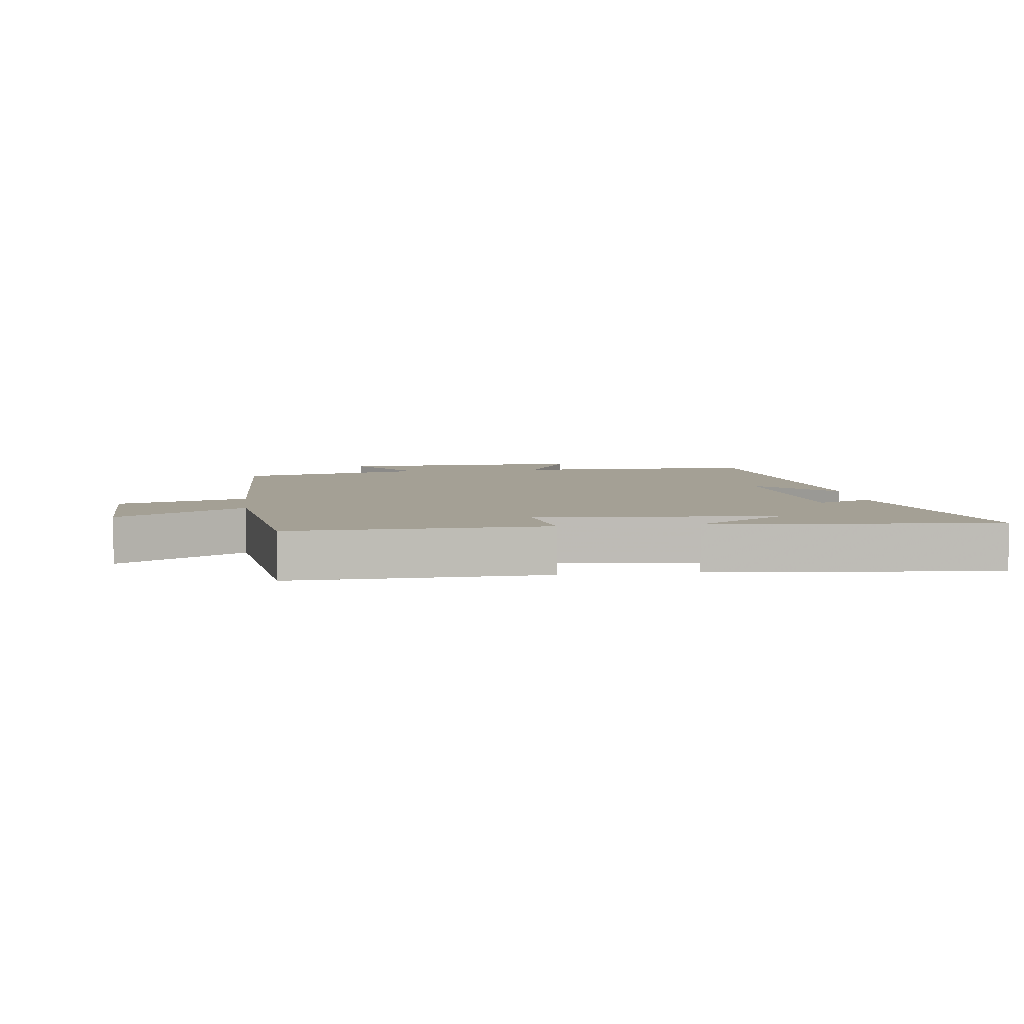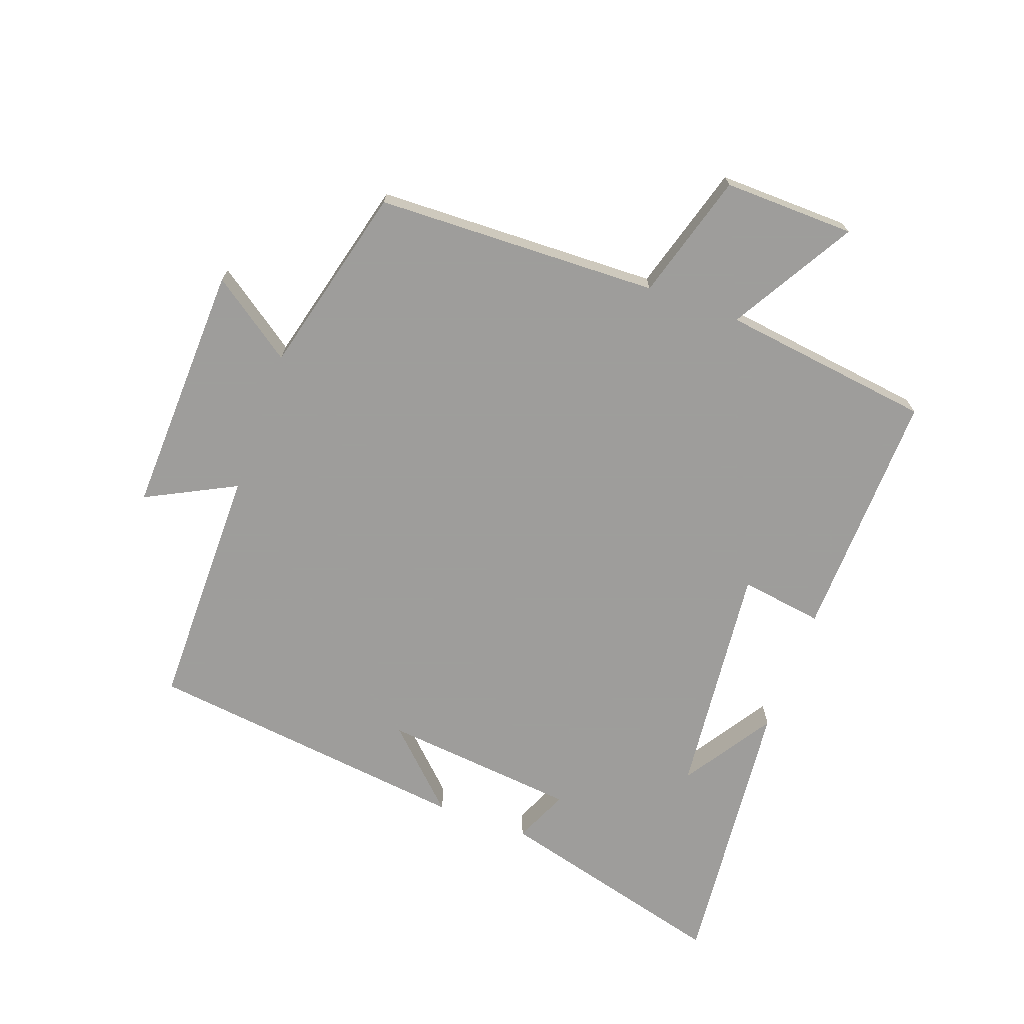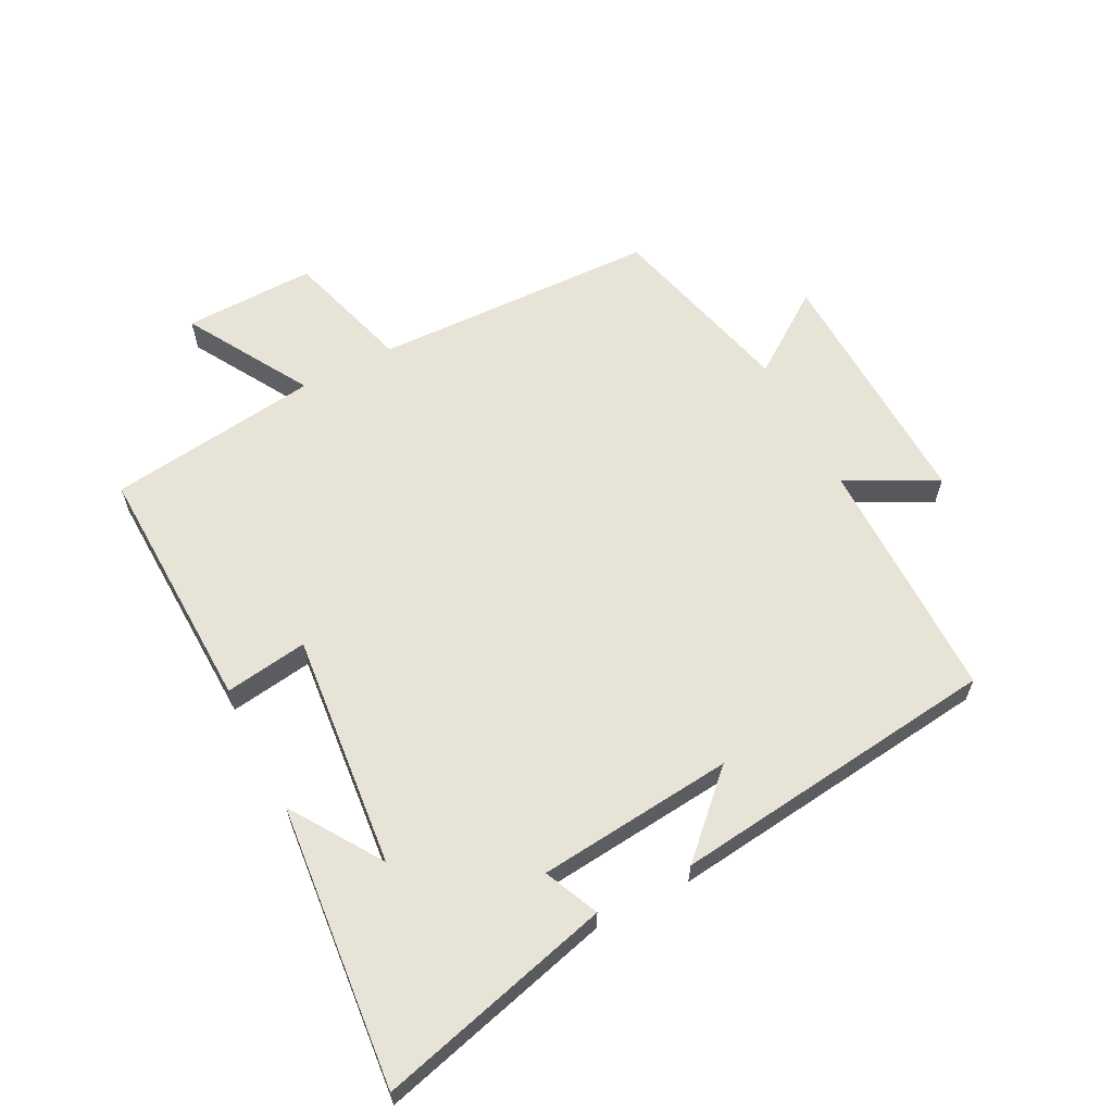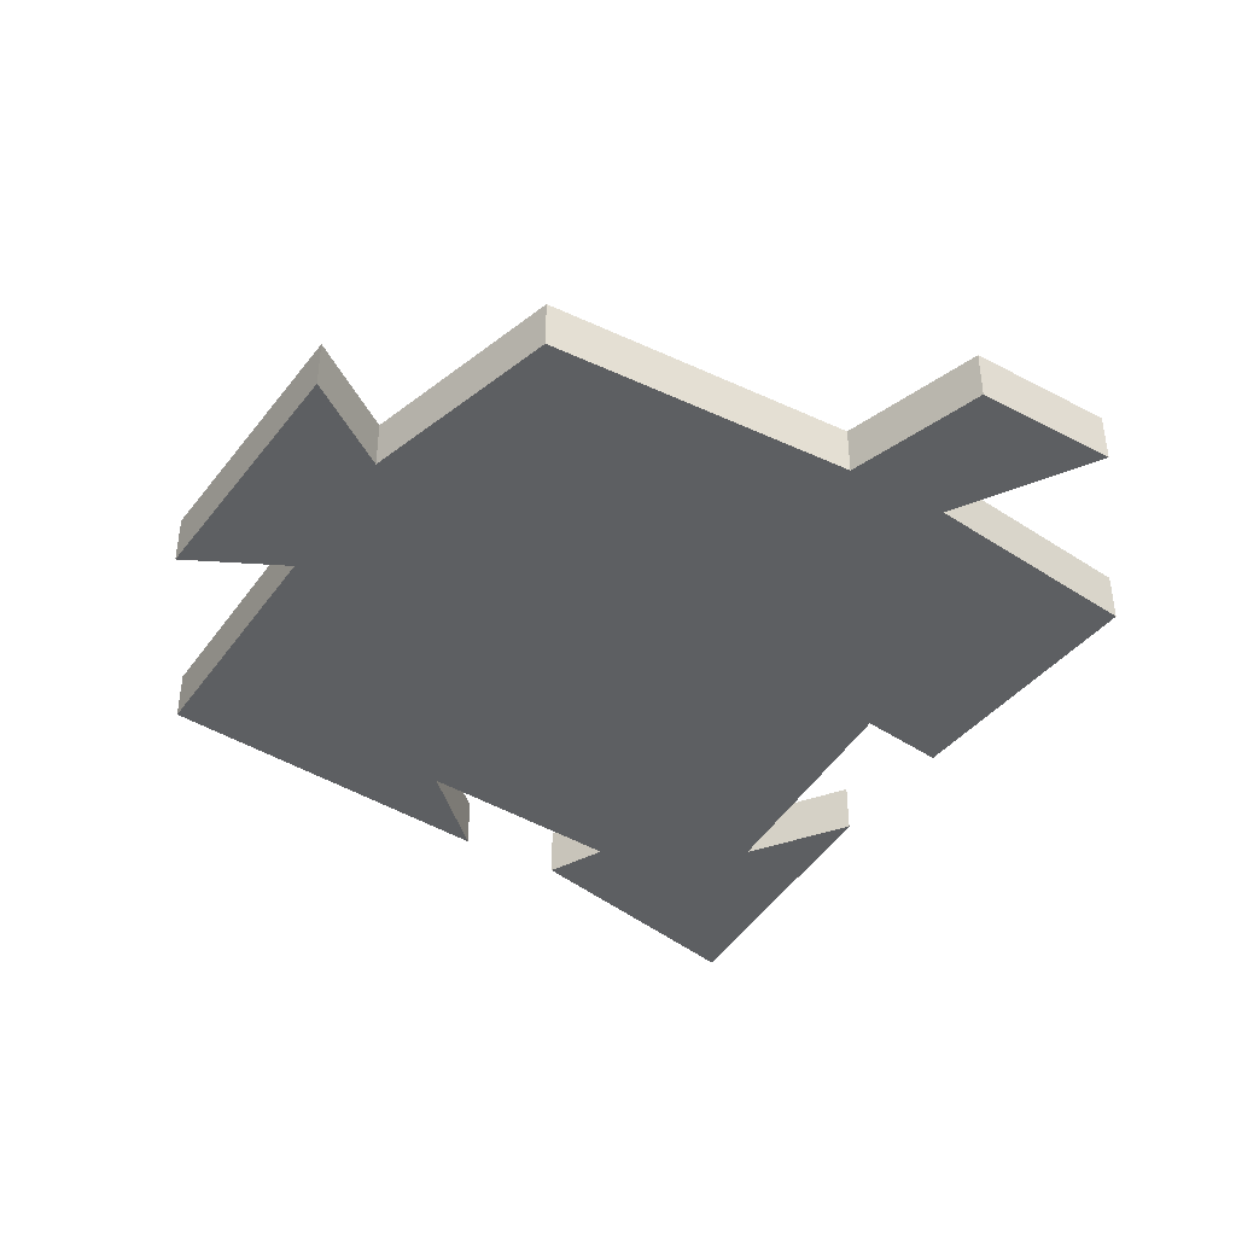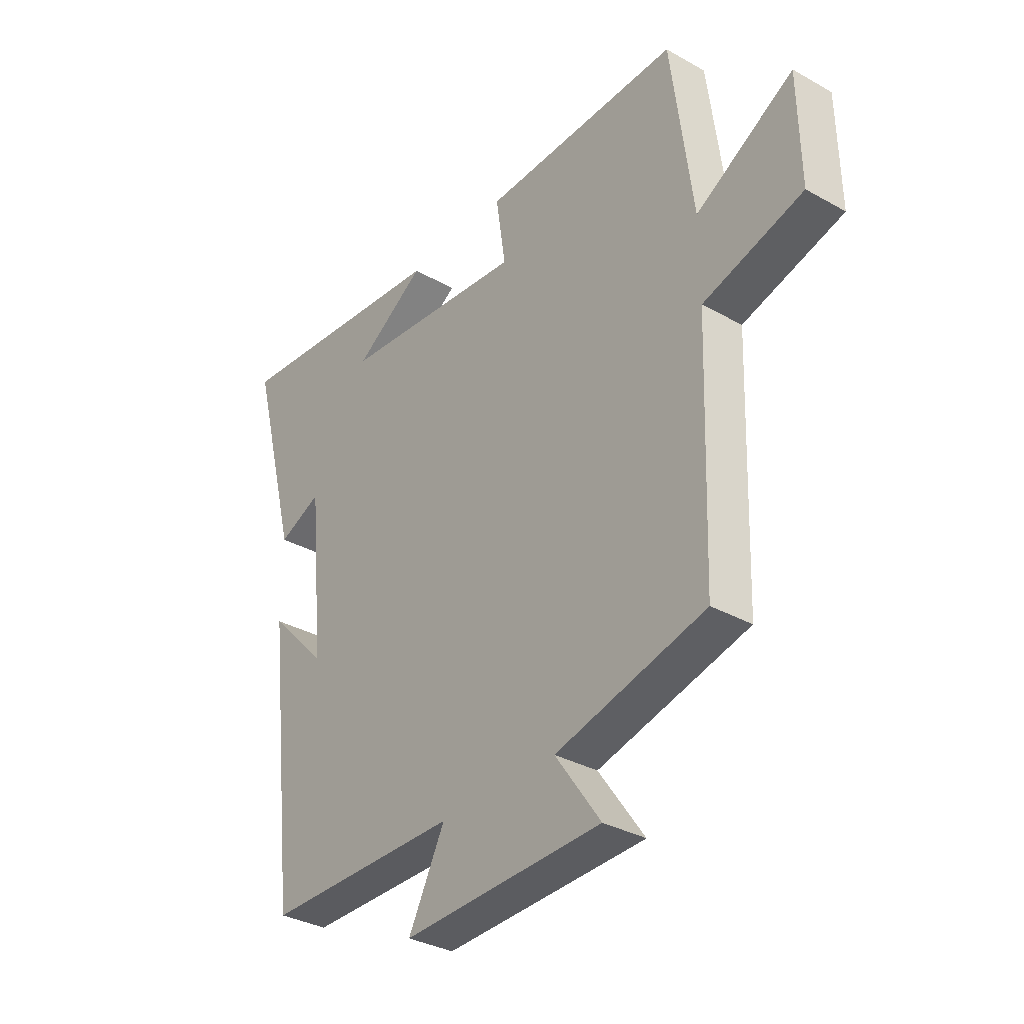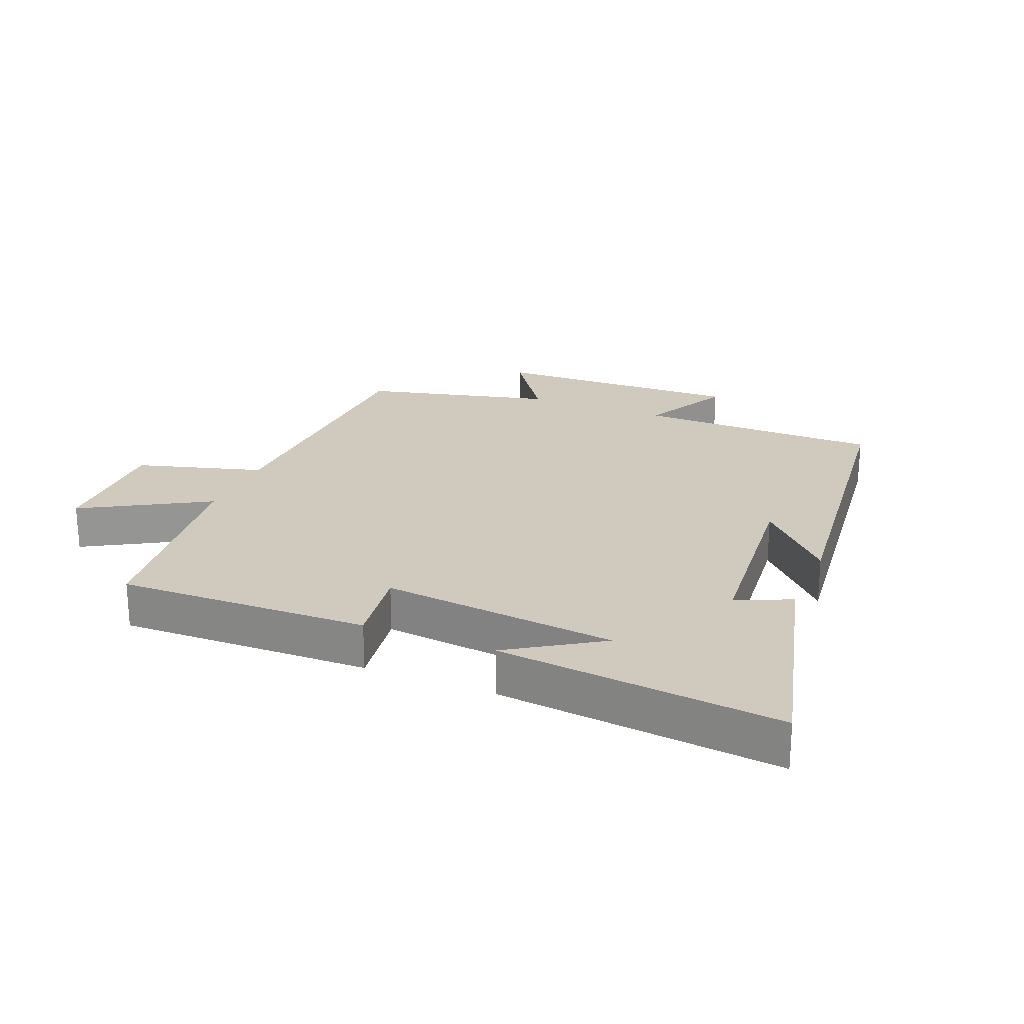
<metadata>
{"format":"obj","ext":"obj","renderer":"f3d","projection":"perspective","resolution":1024,"background":"white","views":[{"elev":5.8,"azim":-7.5,"up":"+Y"},{"elev":-70.7,"azim":-110.1,"up":"+Y"},{"elev":61.9,"azim":62.5,"up":"+Y"},{"elev":-39.6,"azim":-122.1,"up":"+Y"},{"elev":-33.5,"azim":-127.6,"up":"+Z"},{"elev":23.1,"azim":22.5,"up":"+Y"}]}
</metadata>
<code>
v 0.596 0.07 0.544
v 0.5 0.07 0.173
v 0.414 0.07 0.211
v 0.384 0.07 -0.099
v 0.5 0.07 0.021
v 0.44 0.07 -0.498
v 0.051 0.07 -0.5
v 0.124 0.07 -0.642
v -0.276 0.07 -0.63
v -0.185 0.07 -0.5
v -0.485 0.07 -0.425
v -0.5 0.07 0.024
v -0.7 0.07 0.082
v -0.696 0.07 0.29
v -0.5 0.07 0.176
v -0.457 0.07 0.511
v -0.06 0.07 0.5
v -0.079 0.07 0.369
v 0.293 0.07 0.407
v 0.15 0.07 0.5
v 0.596 0 0.544
v 0.5 0 0.173
v 0.414 0 0.211
v 0.384 0 -0.099
v 0.5 0 0.021
v 0.44 0 -0.498
v 0.051 0 -0.5
v 0.124 0 -0.642
v -0.276 0 -0.63
v -0.185 0 -0.5
v -0.485 0 -0.425
v -0.5 0 0.024
v -0.7 0 0.082
v -0.696 0 0.29
v -0.5 0 0.176
v -0.457 0 0.511
v -0.06 0 0.5
v -0.079 0 0.369
v 0.293 0 0.407
v 0.15 0 0.5
f 19 20 1
f 15 16 17 18
f 15 18 19
f 12 13 14 15
f 10 11 12 15
f 10 15 19
f 7 8 9 10
f 4 5 6 7
f 3 4 7 10
f 19 1 2 3
f 3 10 19
f 21 40 39
f 38 37 36 35
f 39 38 35
f 35 34 33 32
f 35 32 31 30
f 39 35 30
f 30 29 28 27
f 27 26 25 24
f 30 27 24 23
f 23 22 21 39
f 39 30 23
f 1 21 22 2
f 2 22 23 3
f 3 23 24 4
f 4 24 25 5
f 5 25 26 6
f 6 26 27 7
f 7 27 28 8
f 8 28 29 9
f 9 29 30 10
f 10 30 31 11
f 11 31 32 12
f 12 32 33 13
f 13 33 34 14
f 14 34 35 15
f 15 35 36 16
f 16 36 37 17
f 17 37 38 18
f 18 38 39 19
f 19 39 40 20
f 20 40 21 1

</code>
